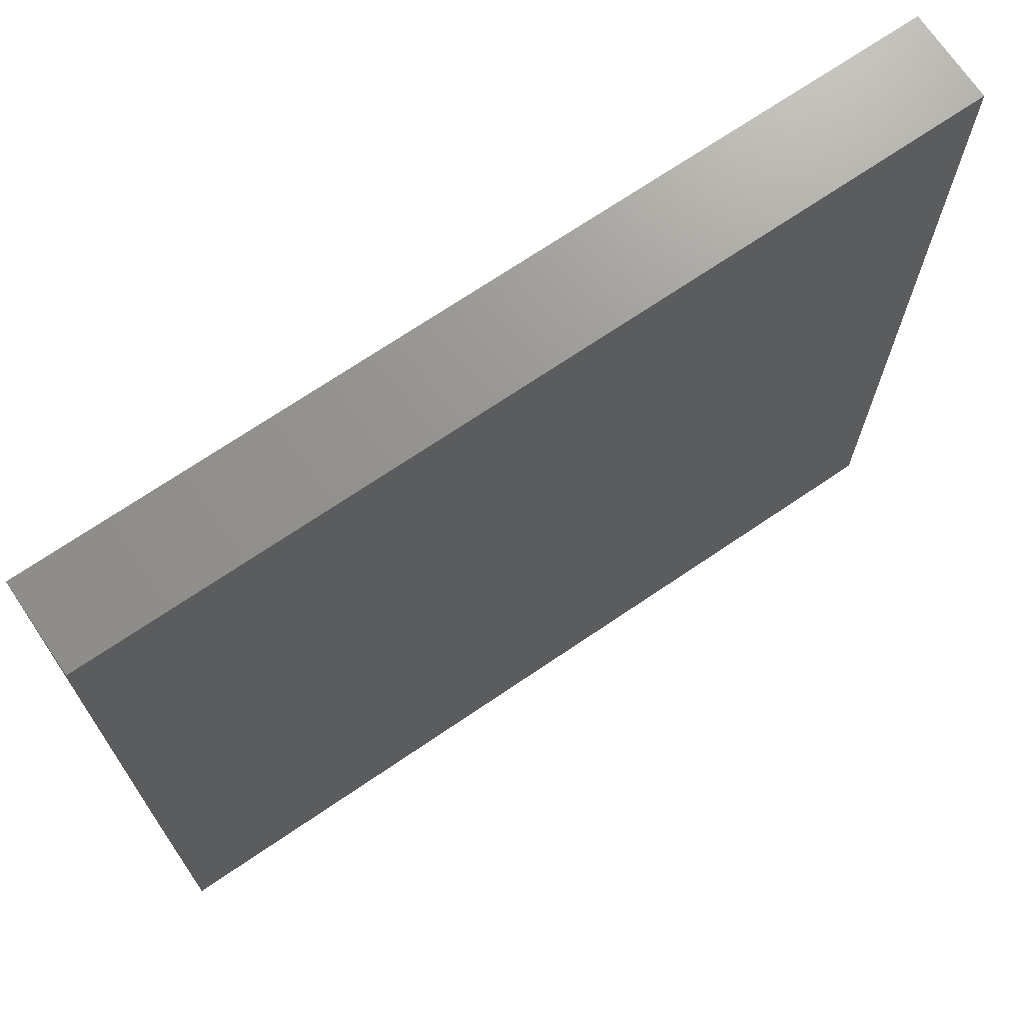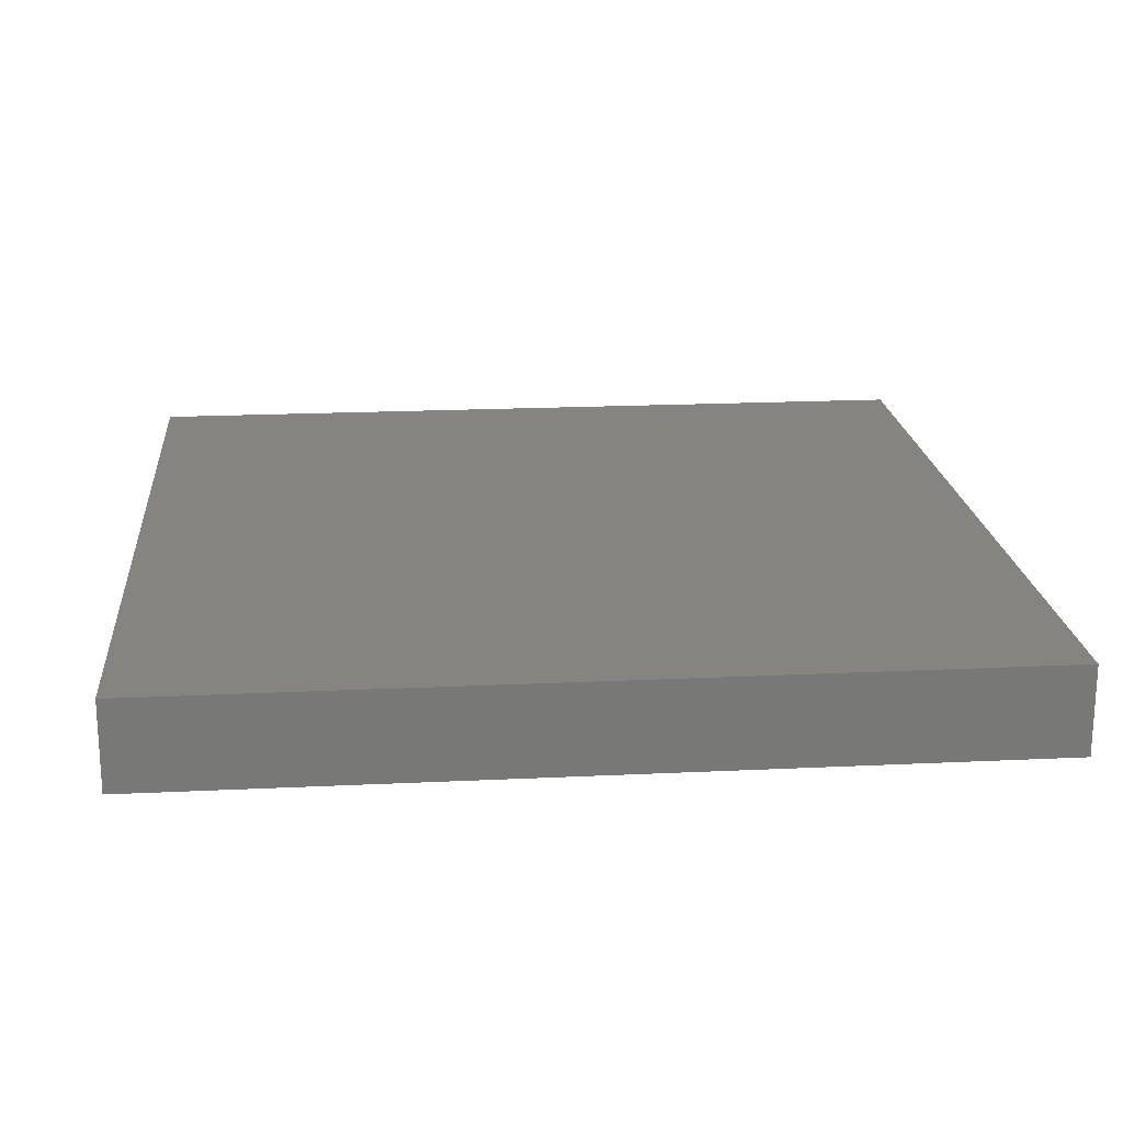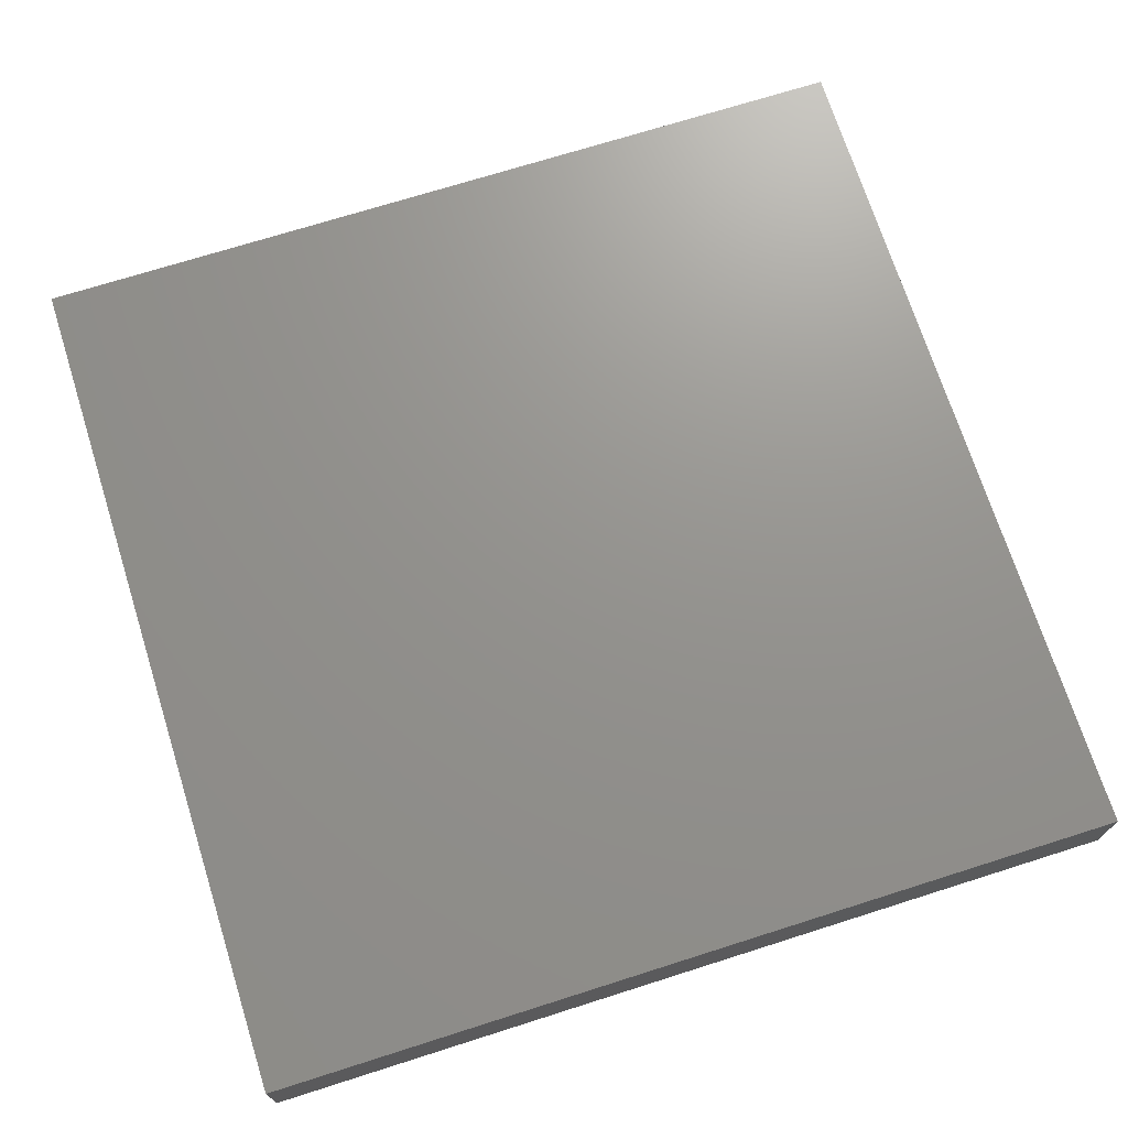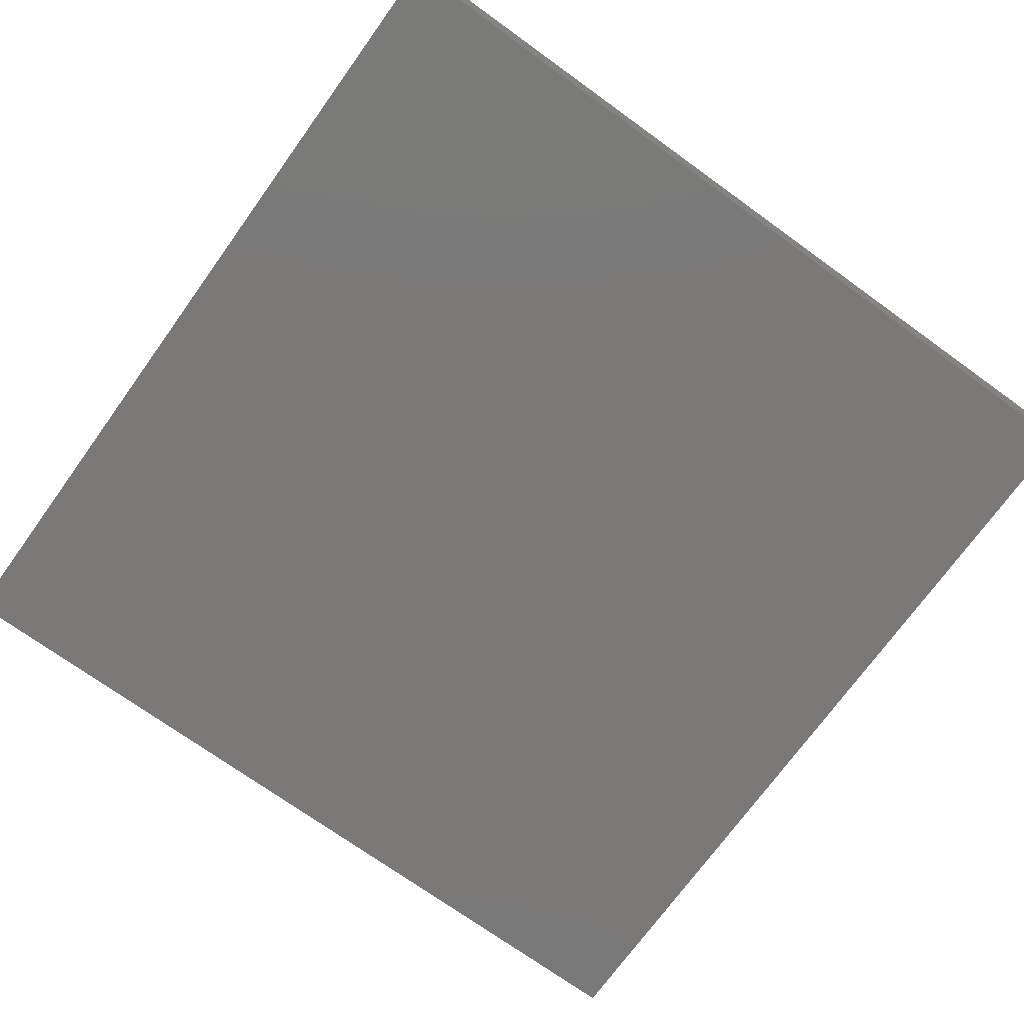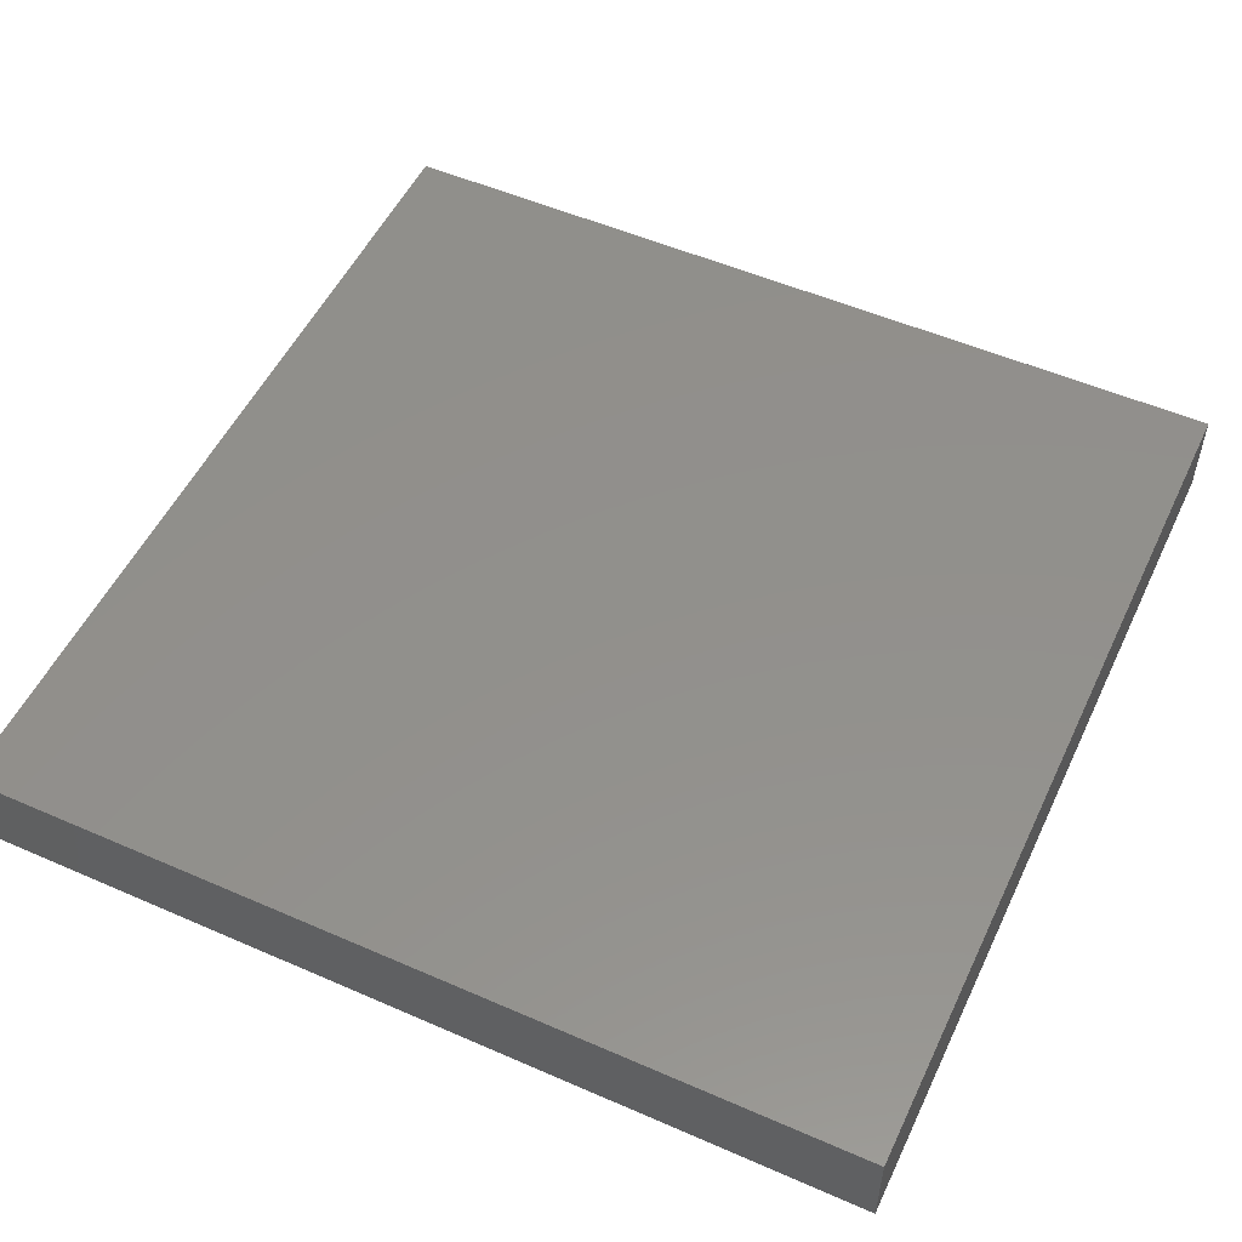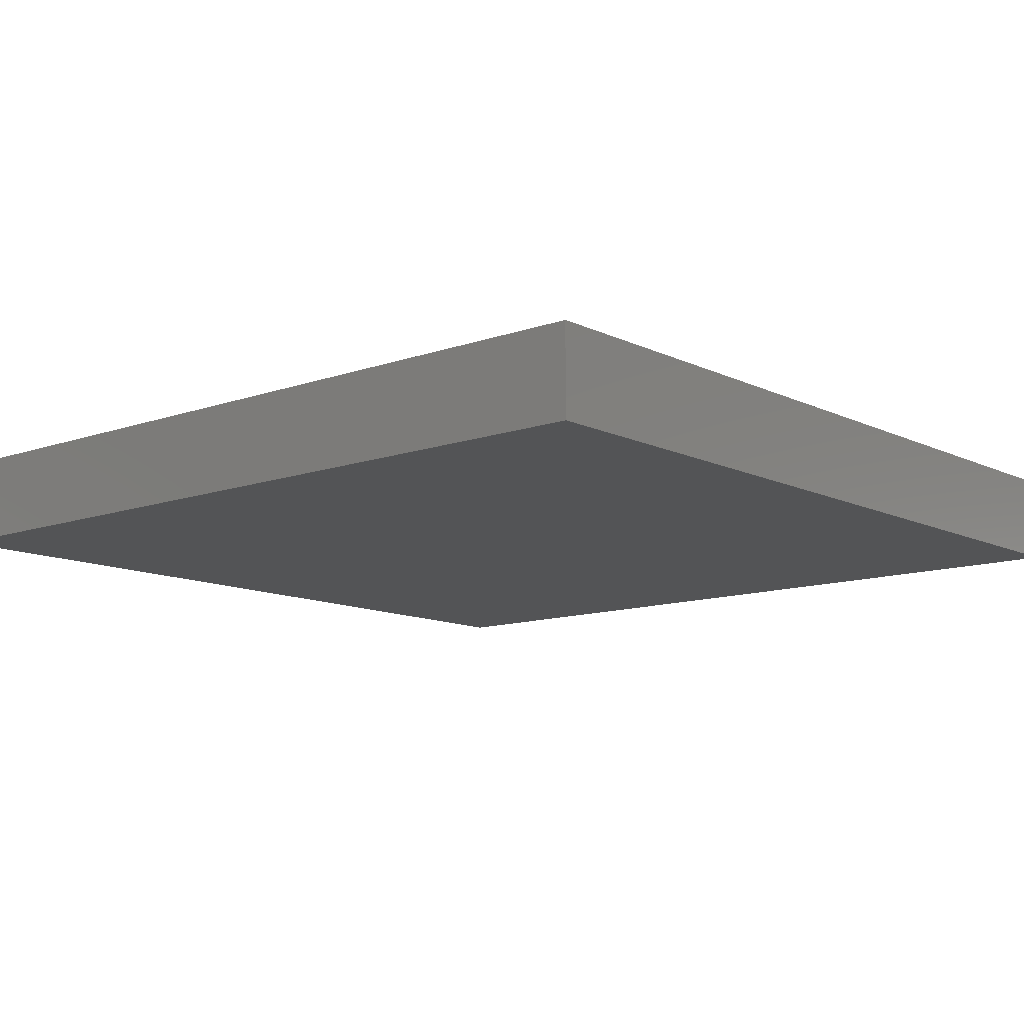
<metadata>
{"format":"stl","ext":"stl","renderer":"f3d","projection":"perspective","resolution":1024,"background":"white","views":[{"elev":70.8,"azim":-34.2,"up":"+Y"},{"elev":19.6,"azim":-5.1,"up":"+Z"},{"elev":71.3,"azim":-107.6,"up":"+Z"},{"elev":-72.4,"azim":-125.8,"up":"+Z"},{"elev":52.9,"azim":-64.9,"up":"+Z"},{"elev":-11.5,"azim":40.7,"up":"+Z"}]}
</metadata>
<code>
# stl→obj: 8 verts, 12 faces
v -10.95 10.95 3.625
v 10.95 -10.95 3.625
v 10.95 10.95 3.625
v -10.95 -10.95 3.625
v -10.95 -10.95 1.375
v 10.95 10.95 1.375
v 10.95 -10.95 1.375
v -10.95 10.95 1.375
f 1 2 3
f 2 1 4
f 5 6 7
f 6 5 8
f 5 2 4
f 2 5 7
f 2 6 3
f 6 2 7
f 6 1 3
f 1 6 8
f 5 1 8
f 1 5 4

</code>
